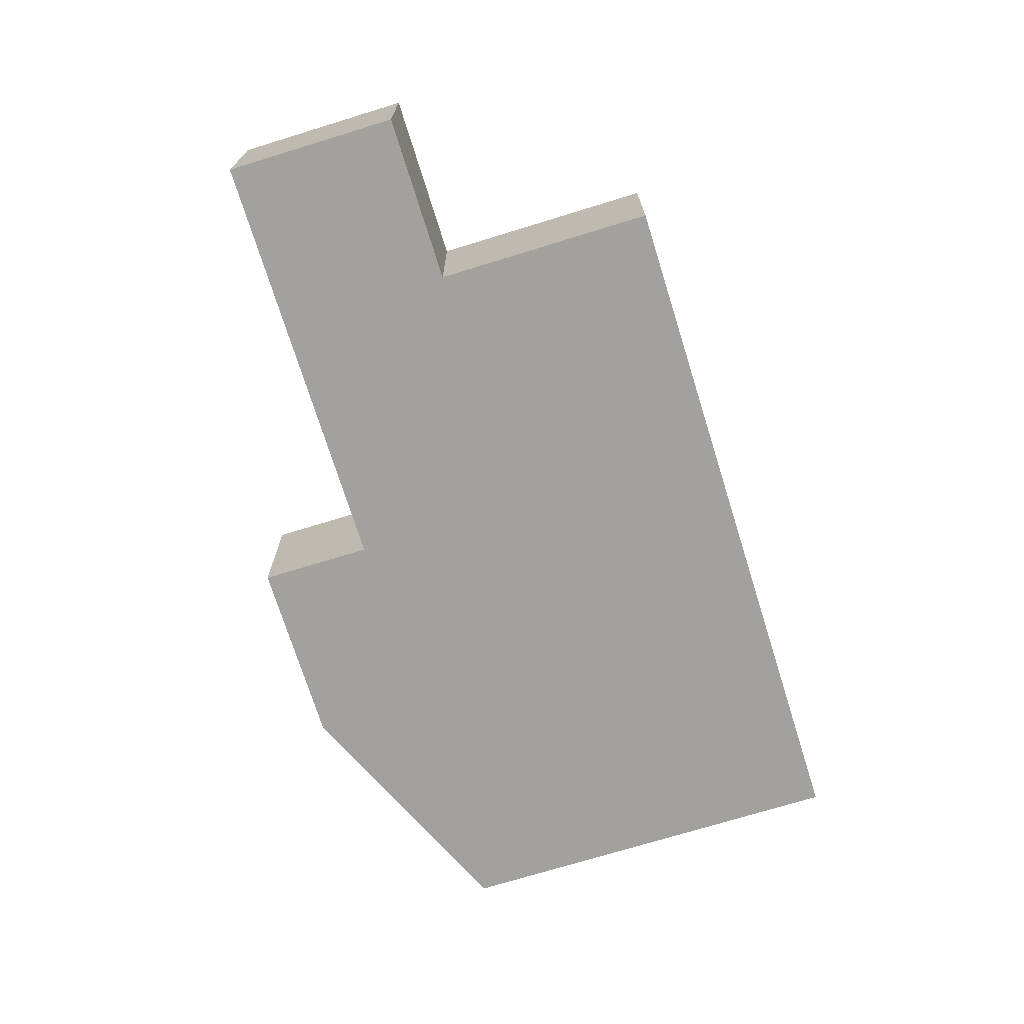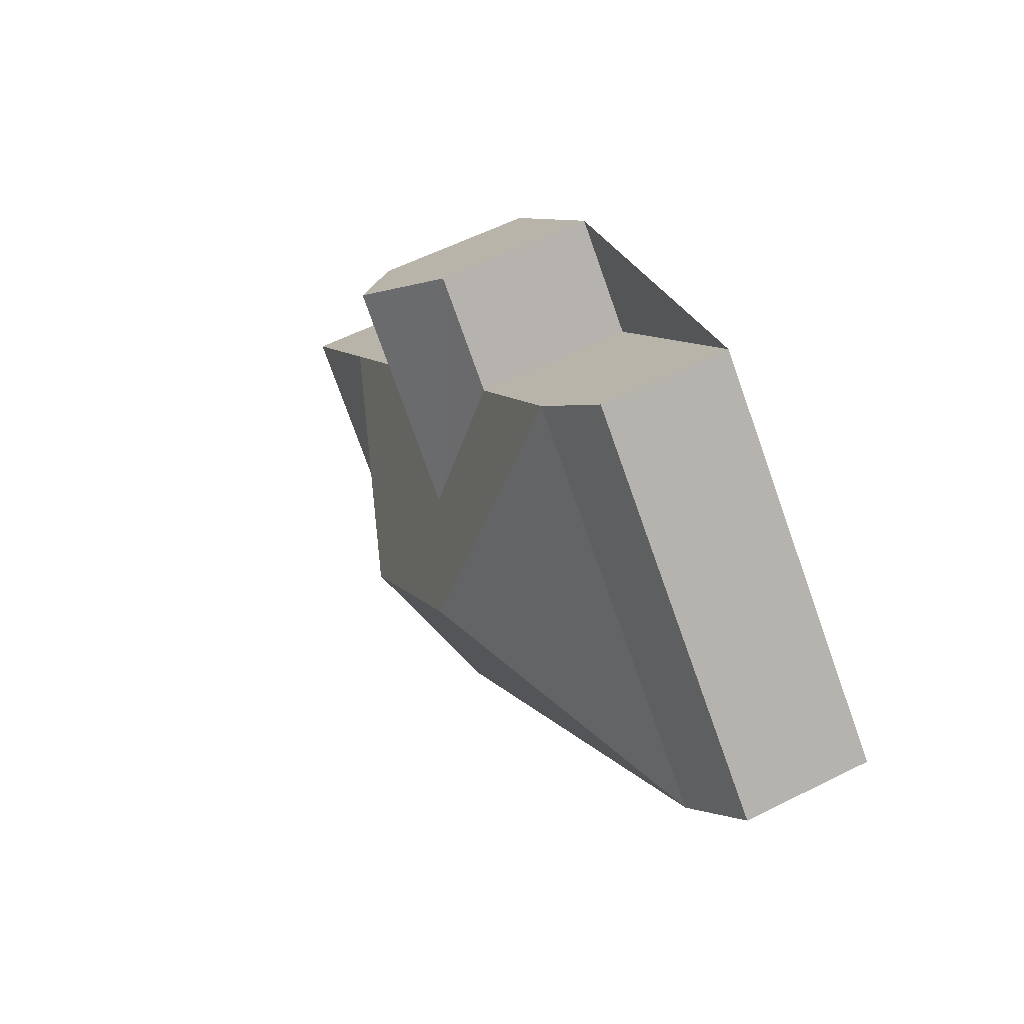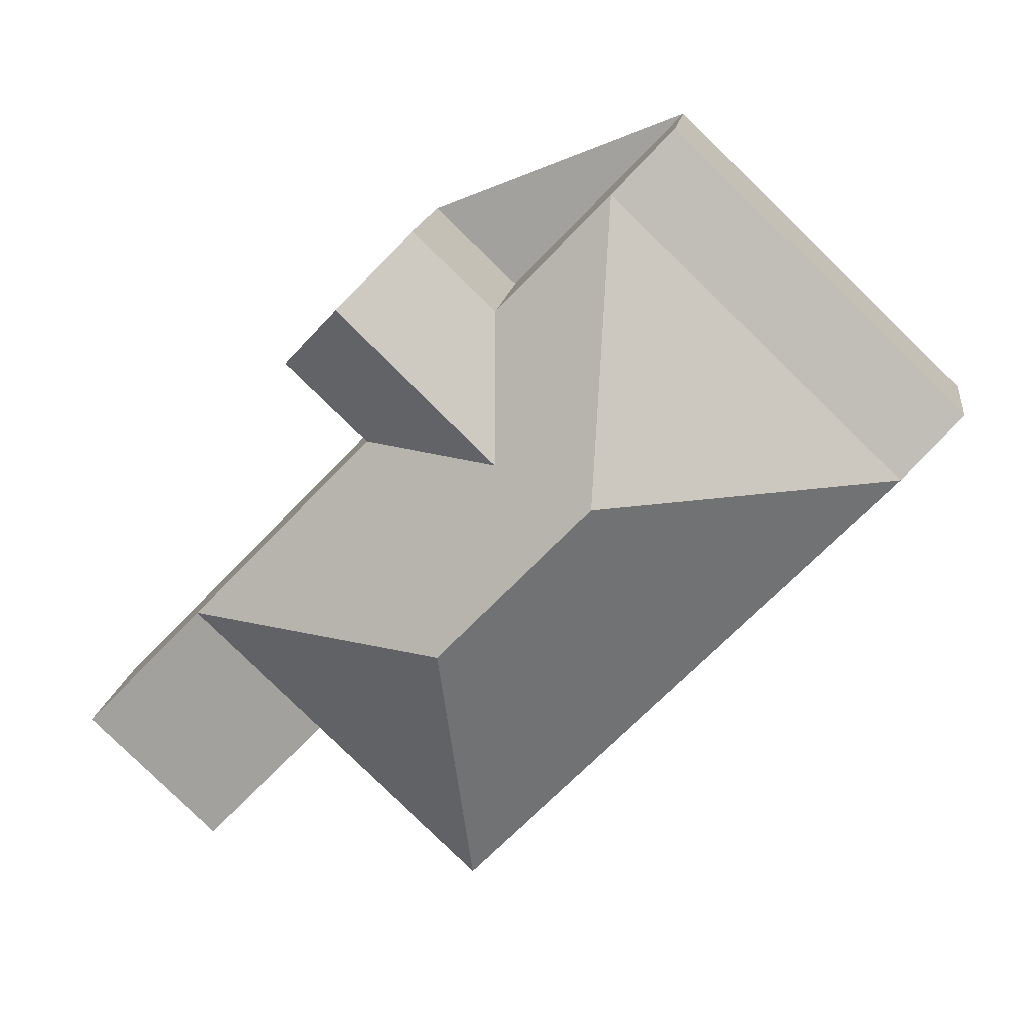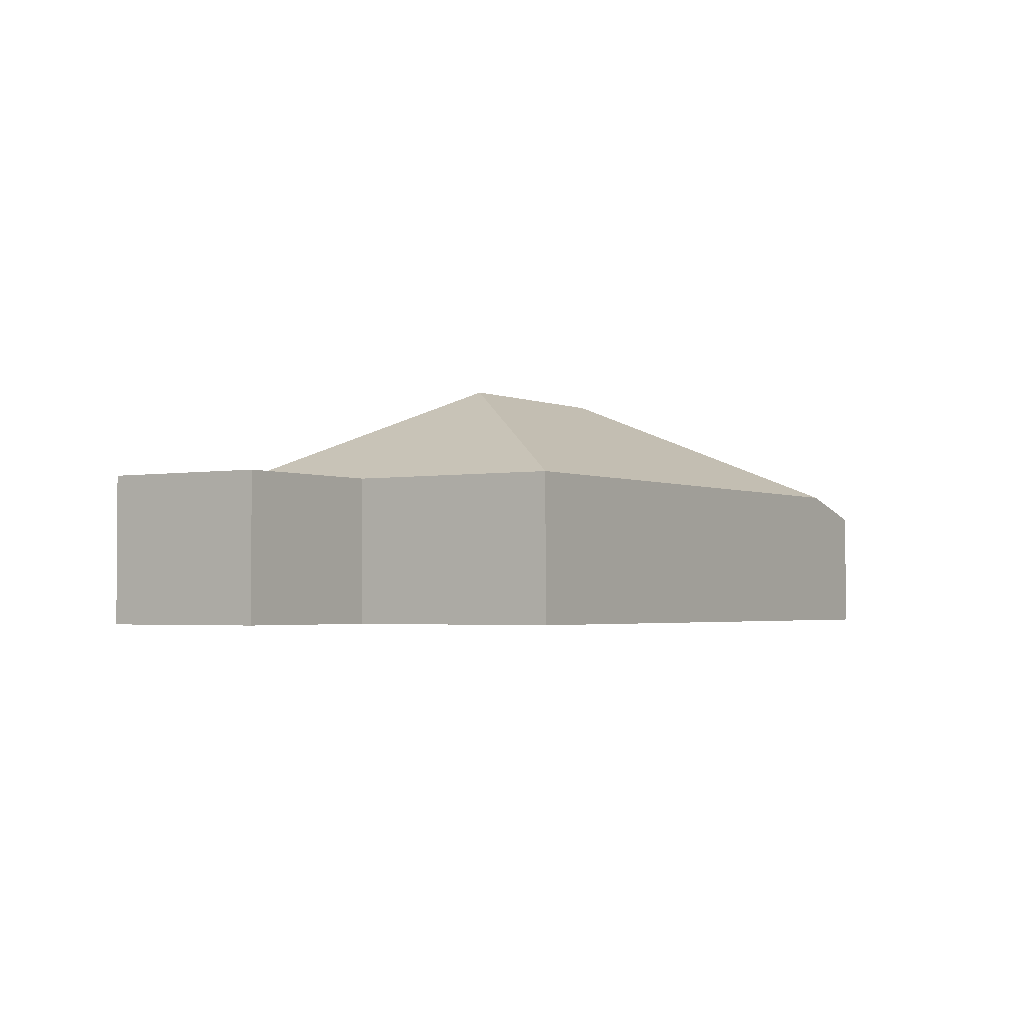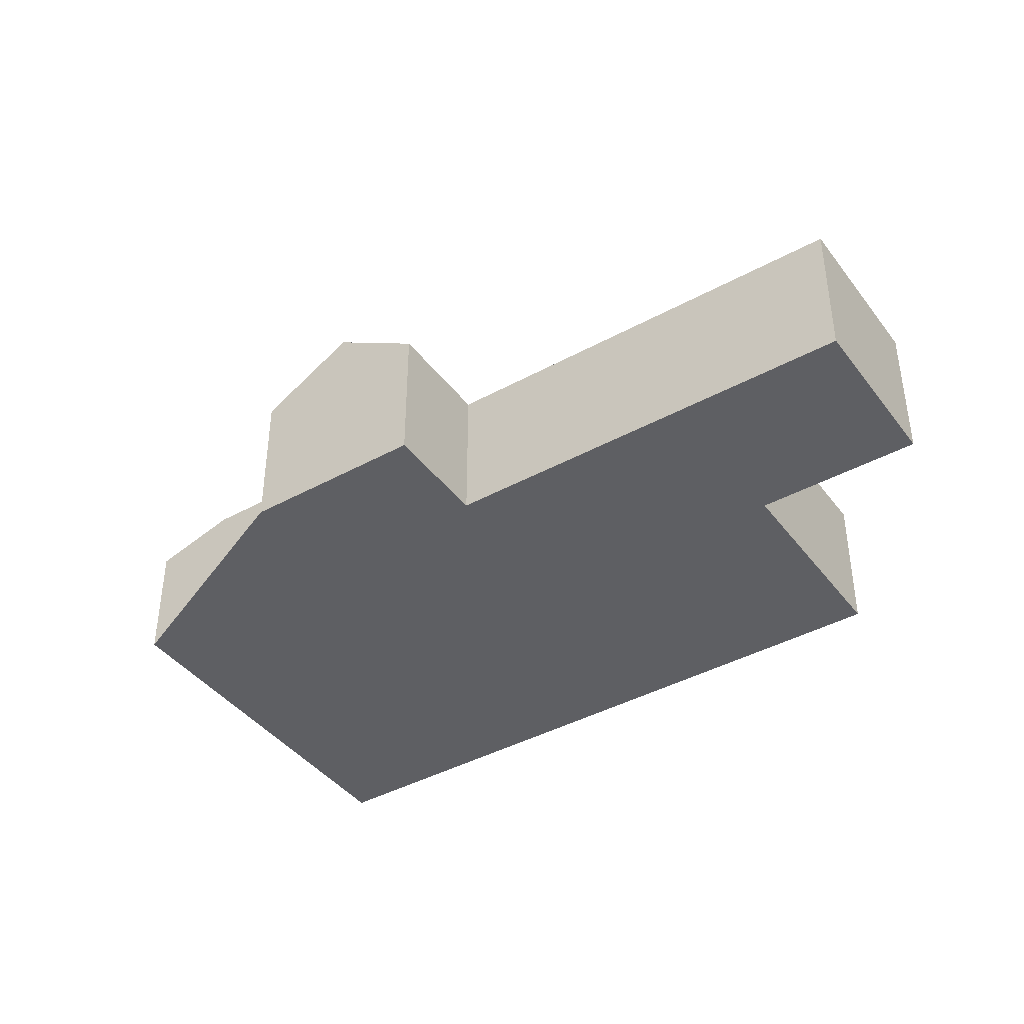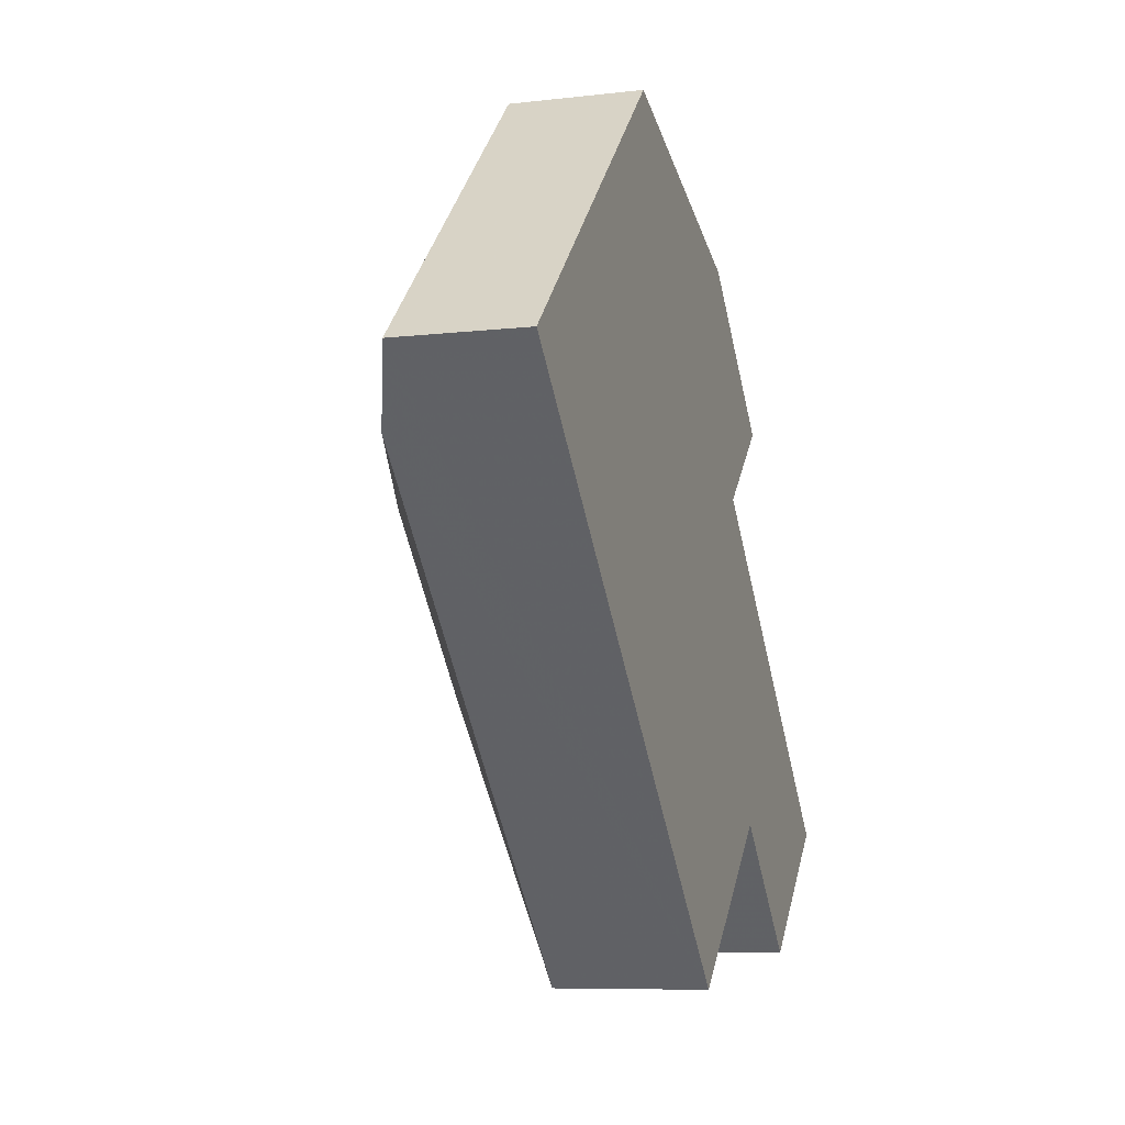
<metadata>
{"format":"obj","ext":"obj","renderer":"f3d","projection":"perspective","resolution":1024,"background":"white","views":[{"elev":-72.1,"azim":153.5,"up":"+Y"},{"elev":57.7,"azim":-117.5,"up":"+Z"},{"elev":16.2,"azim":-172.4,"up":"+Z"},{"elev":-2.5,"azim":169.6,"up":"+Y"},{"elev":-41.1,"azim":79.9,"up":"+Y"},{"elev":-7.8,"azim":-71.8,"up":"+Z"}]}
</metadata>
<code>
v -176.9 0.156 -199.5
v -176.8 0.037 -199.6
v -177 0.037 -199.3
g CityEngineMaterial_20
f 3 2 1
v -179.7 -1.09 -213.3
v -189.3 -1.09 -203.2
v -182.7 1.26 -203.5
v -179.3 1.26 -207
v -182.8 -1.09 -197
v -180.3 -1.09 -199.6
v -177.3 -1.09 -202.7
v -173.2 -1.09 -207
v -180.6 0.156 -203
v -176.9 0.156 -199.5
v -175.4 -1.09 -201
v -178.4 -1.09 -197.9
v -190.7 -1.641 -201.8
v -184.1 -1.641 -195.6
g CityEngineMaterial_18
f 4 5 6 7
f 8 9 10 11 7 6
f 8 6 5
f 4 7 11
f 10 12 13 14
f 12 9 15 13
f 16 17 8 5
v -179.7 -4.463 -213.3
v -190.7 -4.463 -201.8
v -190.7 -1.641 -201.8
v -189.3 -1.09 -203.2
v -179.7 -1.09 -213.3
v -184.1 -4.463 -195.6
v -184.1 -1.641 -195.6
v -180.3 -4.463 -199.6
v -180.3 -1.09 -199.6
v -182.8 -1.09 -197
v -178.4 -4.463 -197.9
v -175.4 -4.463 -201
v -175.4 -1.09 -201
v -178.4 -1.09 -197.9
v -176.8 0.037 -199.6
v -177 0.037 -199.3
v -170.4 -1.09 -209.9
v -173.2 -1.09 -207
v -177.3 -1.09 -202.7
v -177.3 -4.463 -202.7
v -170.4 -4.463 -209.9
v -173.3 -4.463 -212.6
v -173.3 -1.09 -212.6
v -176 -4.463 -209.8
v -176 -1.09 -209.8
g CityEngineMaterial_224
f 18 19 20 21 22
f 19 23 24 20
f 23 25 26 27 24
f 28 29 30 32 33 31
f 34 35 36 37 38
f 38 39 40 34
f 41 18 22 42
f 41 42 40 39
f 37 36 30 29
f 26 25 28 31
v -184.1 -4.463 -195.6
v -190.7 -4.463 -201.8
v -179.7 -4.463 -213.3
v -176 -4.463 -209.8
v -173.3 -4.463 -212.6
v -170.4 -4.463 -209.9
v -177.3 -4.463 -202.7
v -175.4 -4.463 -201
v -178.4 -4.463 -197.9
v -180.3 -4.463 -199.6
v -176 -1.09 -209.8
v -173.2 -1.09 -207
v -170.4 -1.09 -209.9
v -173.3 -1.09 -212.6
g CityEngineMaterial_19
f 43 44 45 46 47 48 49 50 51 52
f 53 54 55 56

</code>
